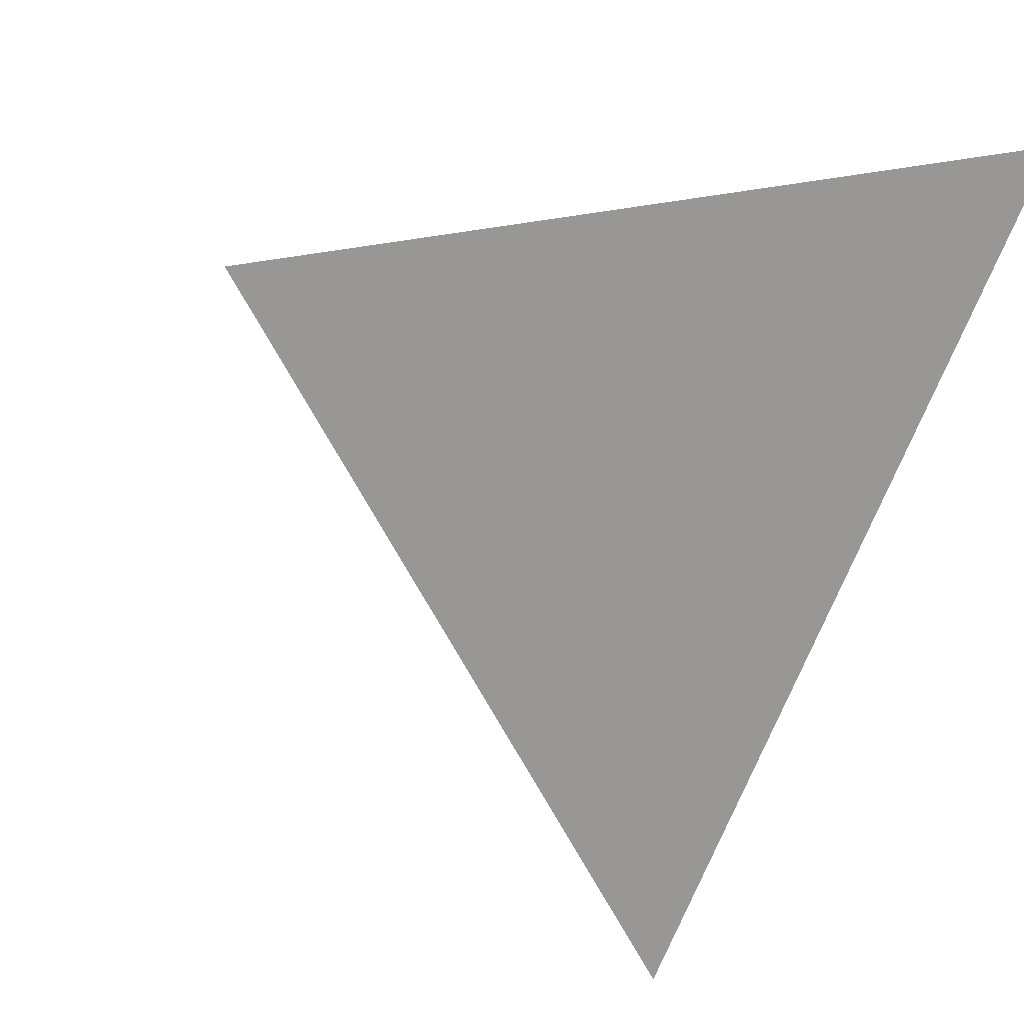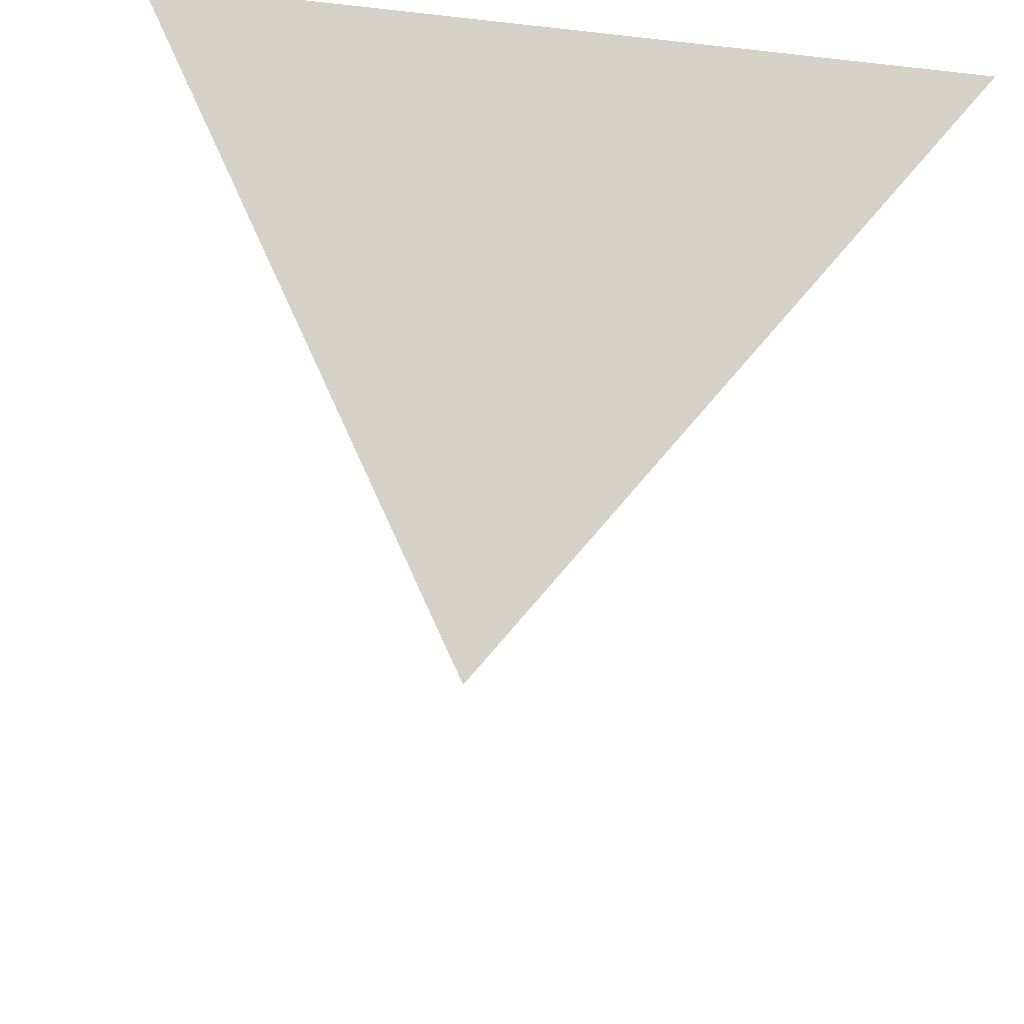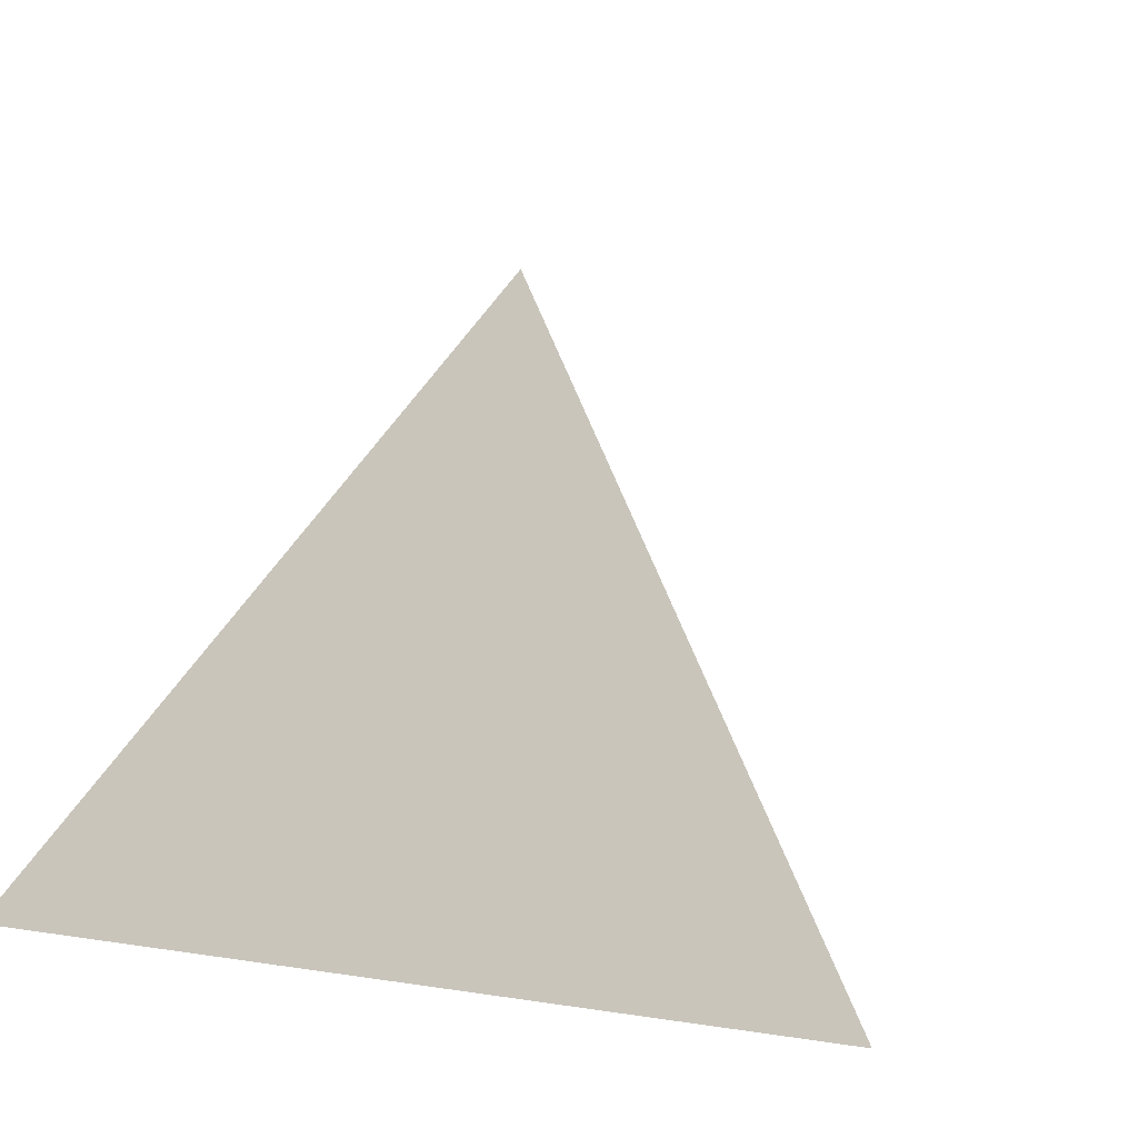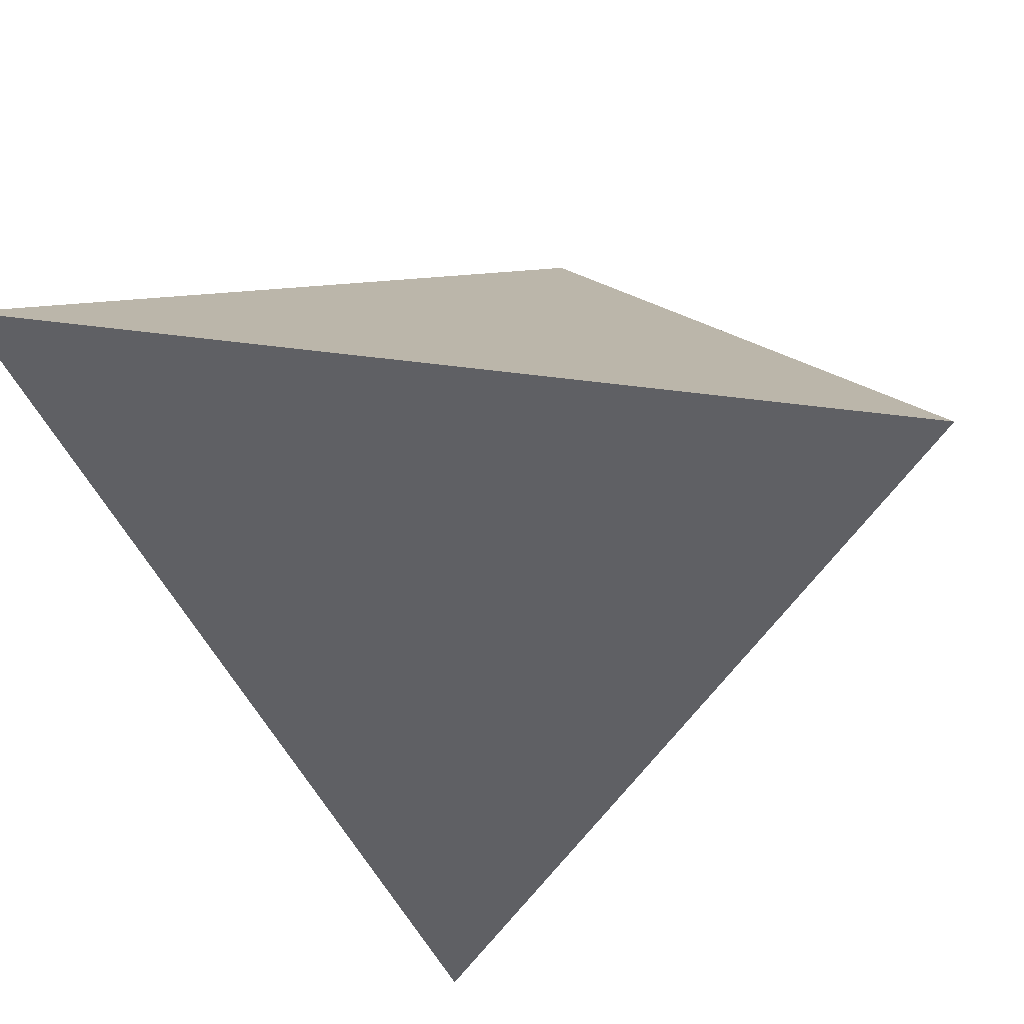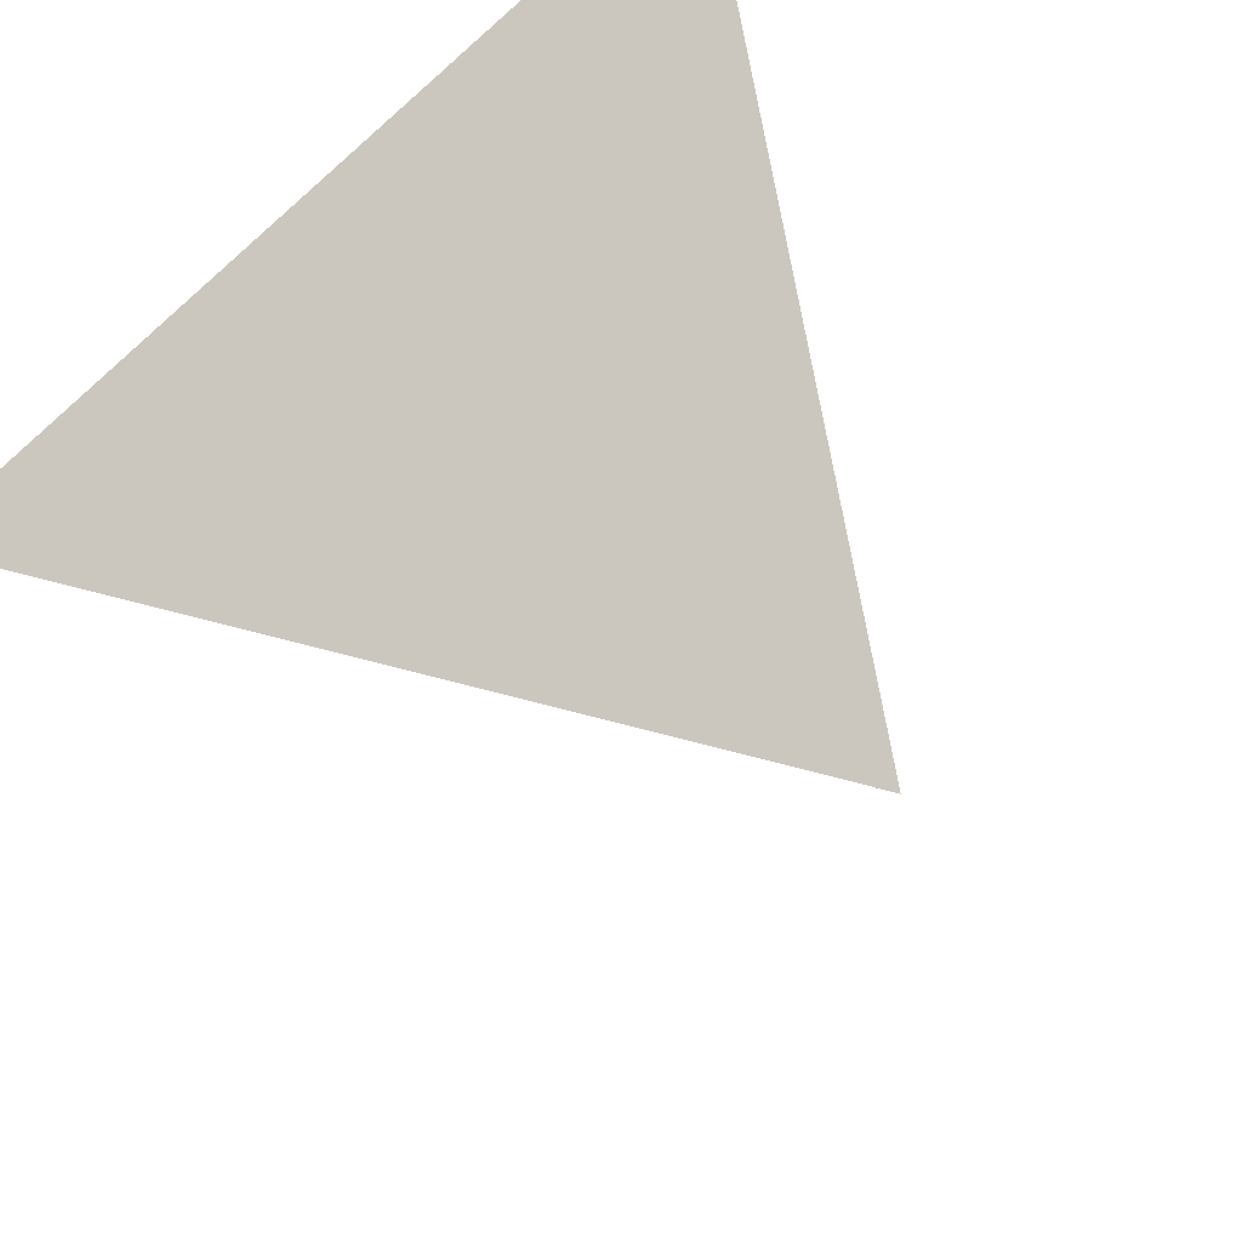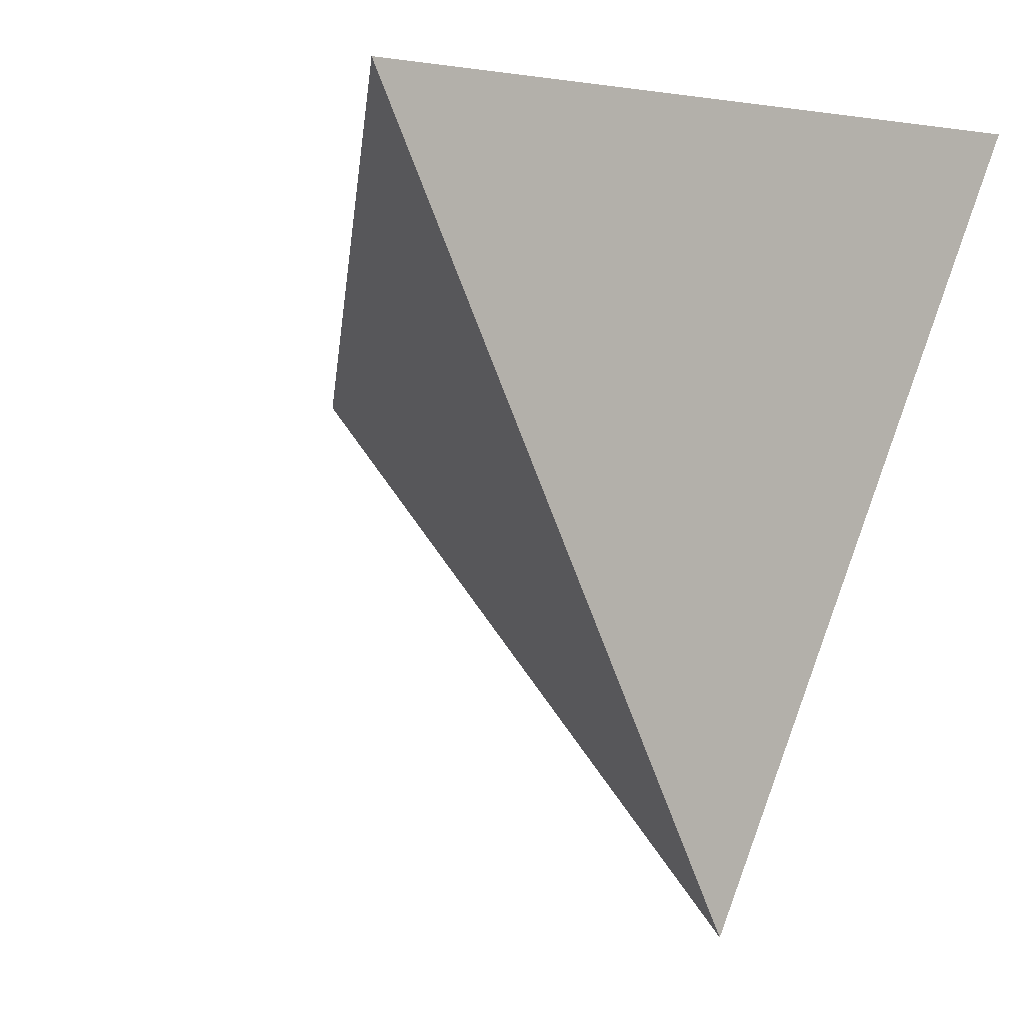
<metadata>
{"format":"obj","ext":"obj","renderer":"f3d","projection":"perspective","resolution":1024,"background":"white","views":[{"elev":21.4,"azim":151.2,"up":"+Y"},{"elev":51.1,"azim":9.3,"up":"+Y"},{"elev":9.6,"azim":-157.5,"up":"+Z"},{"elev":39.0,"azim":-168.9,"up":"+Y"},{"elev":66.4,"azim":-47.8,"up":"+Y"},{"elev":2.0,"azim":137.8,"up":"+Y"}]}
</metadata>
<code>
o Mine
v -0.612 0.3941 -0.2962
v 0 -0.7407 -0.2962
v 0.6038 0.3884 -0.2962
v 0 -0.01708 0.553
f 1 3 2
f 1 2 4
f 3 1 4
f 2 3 4

</code>
